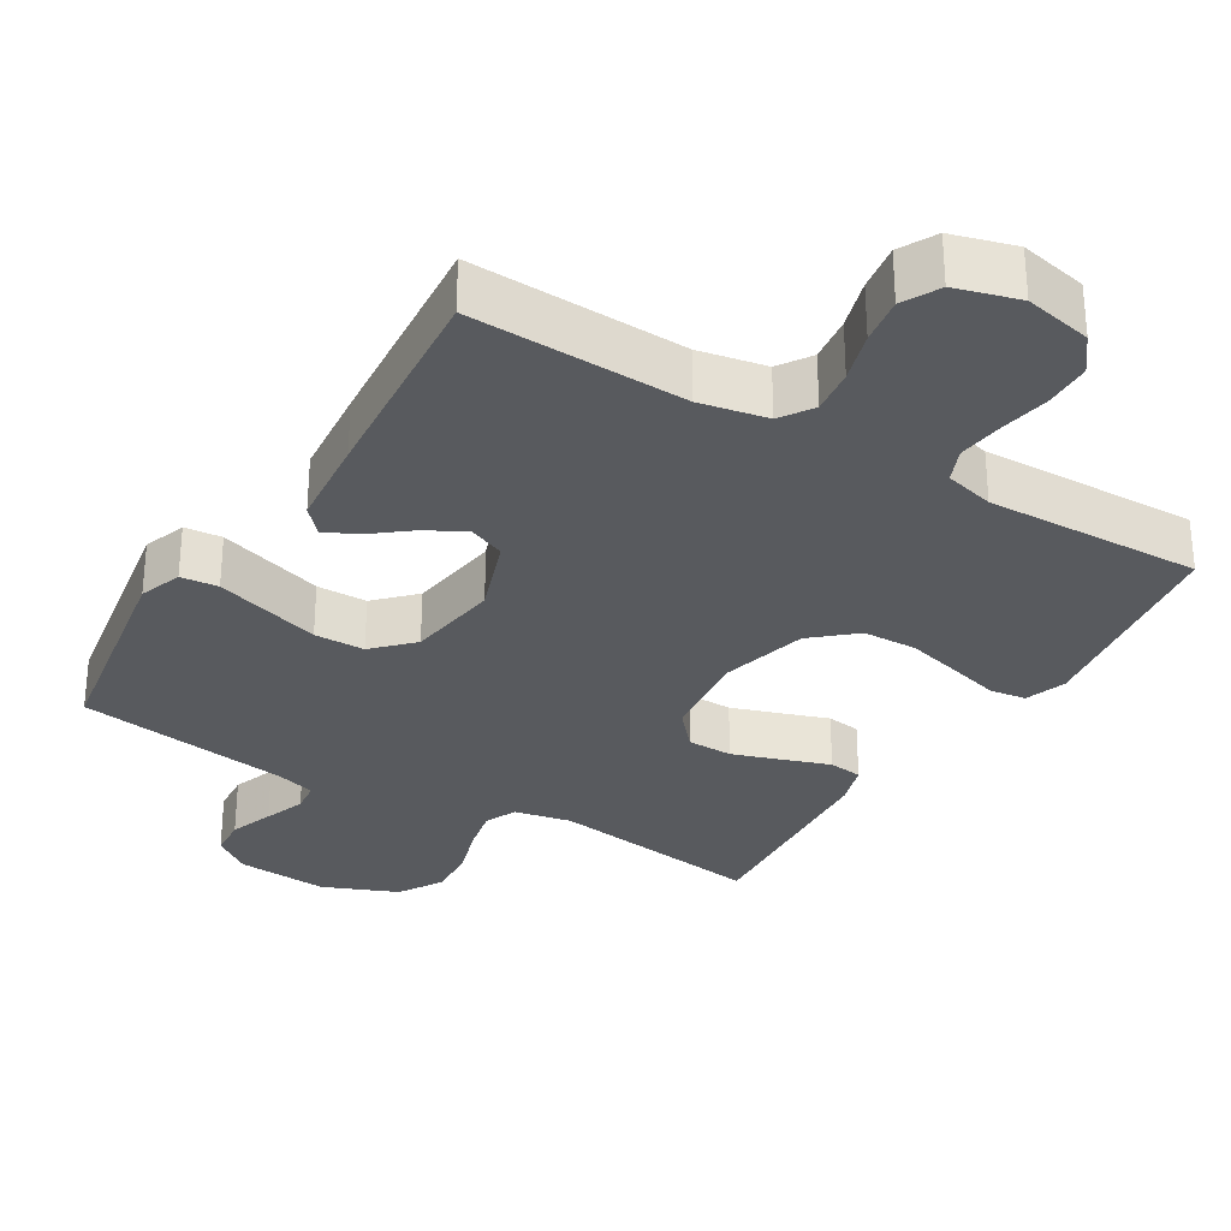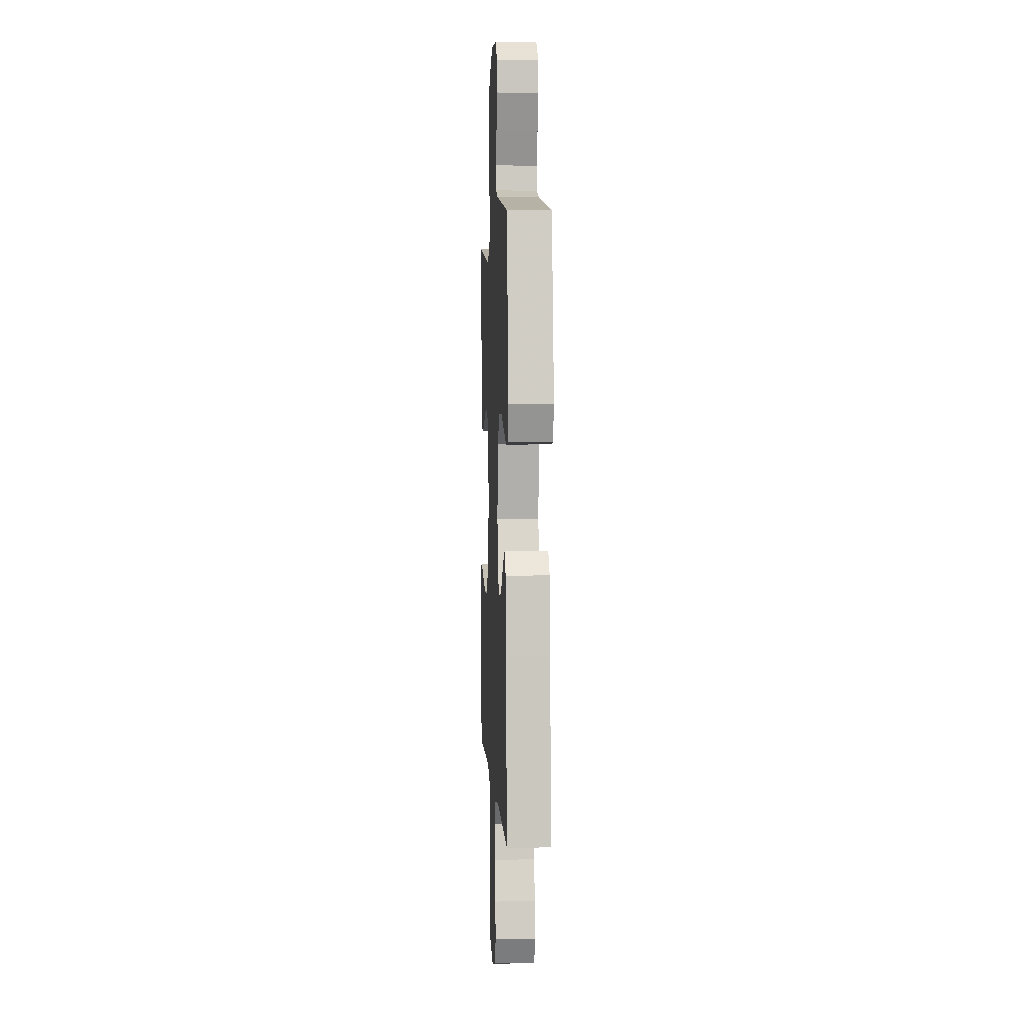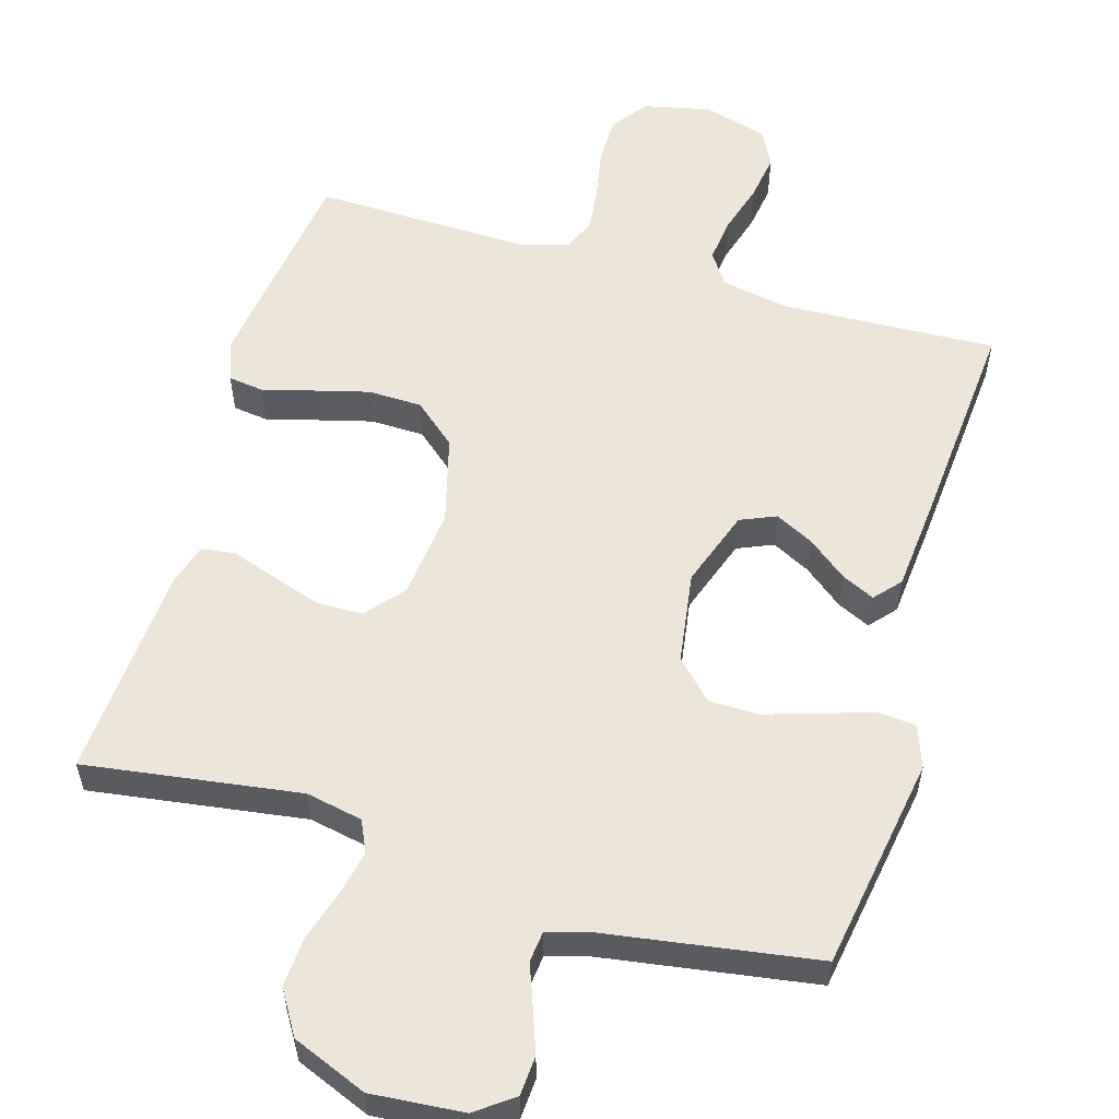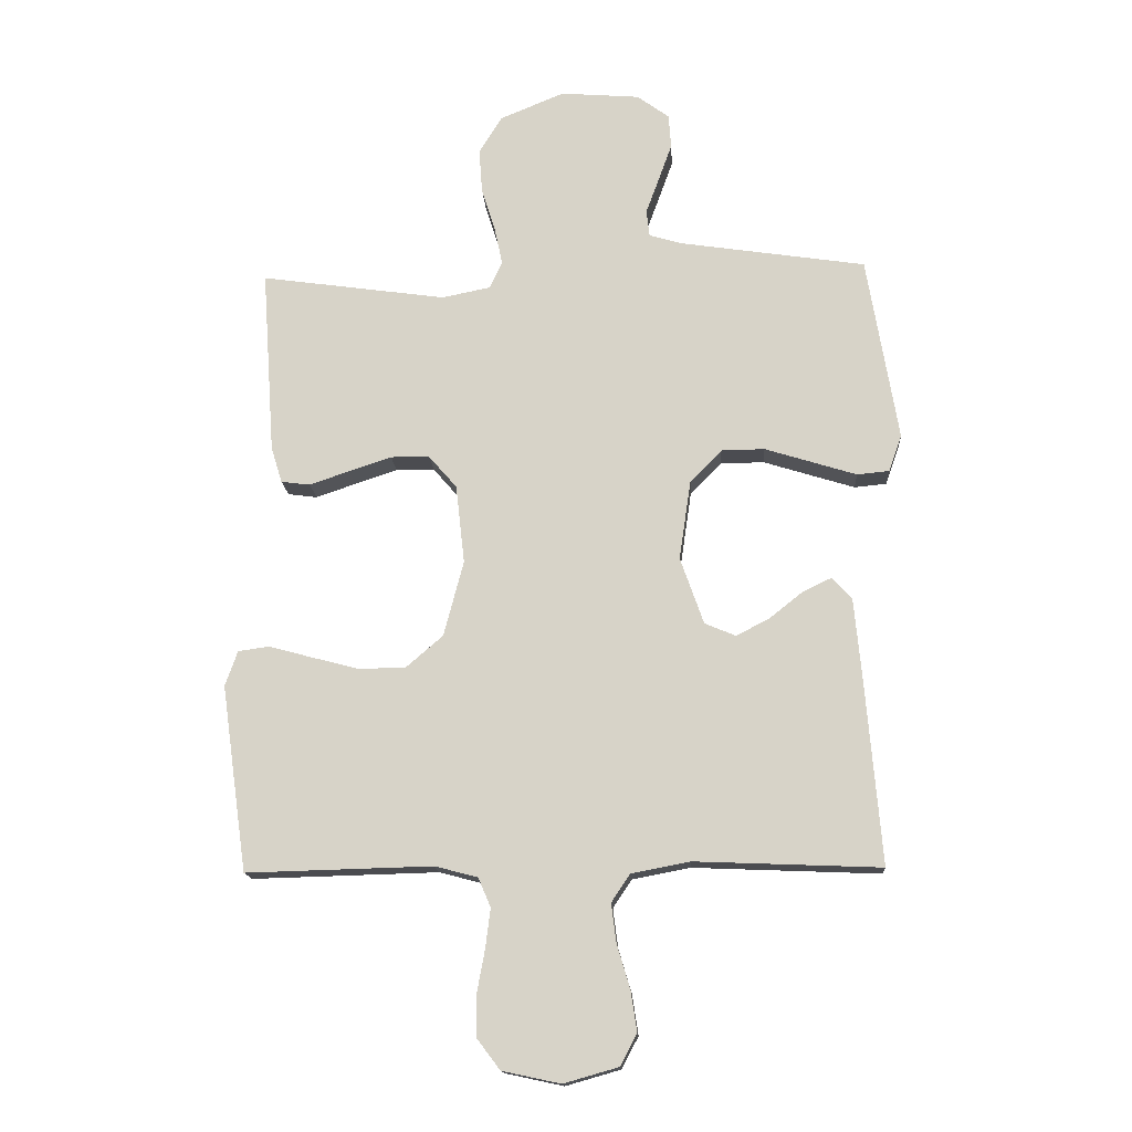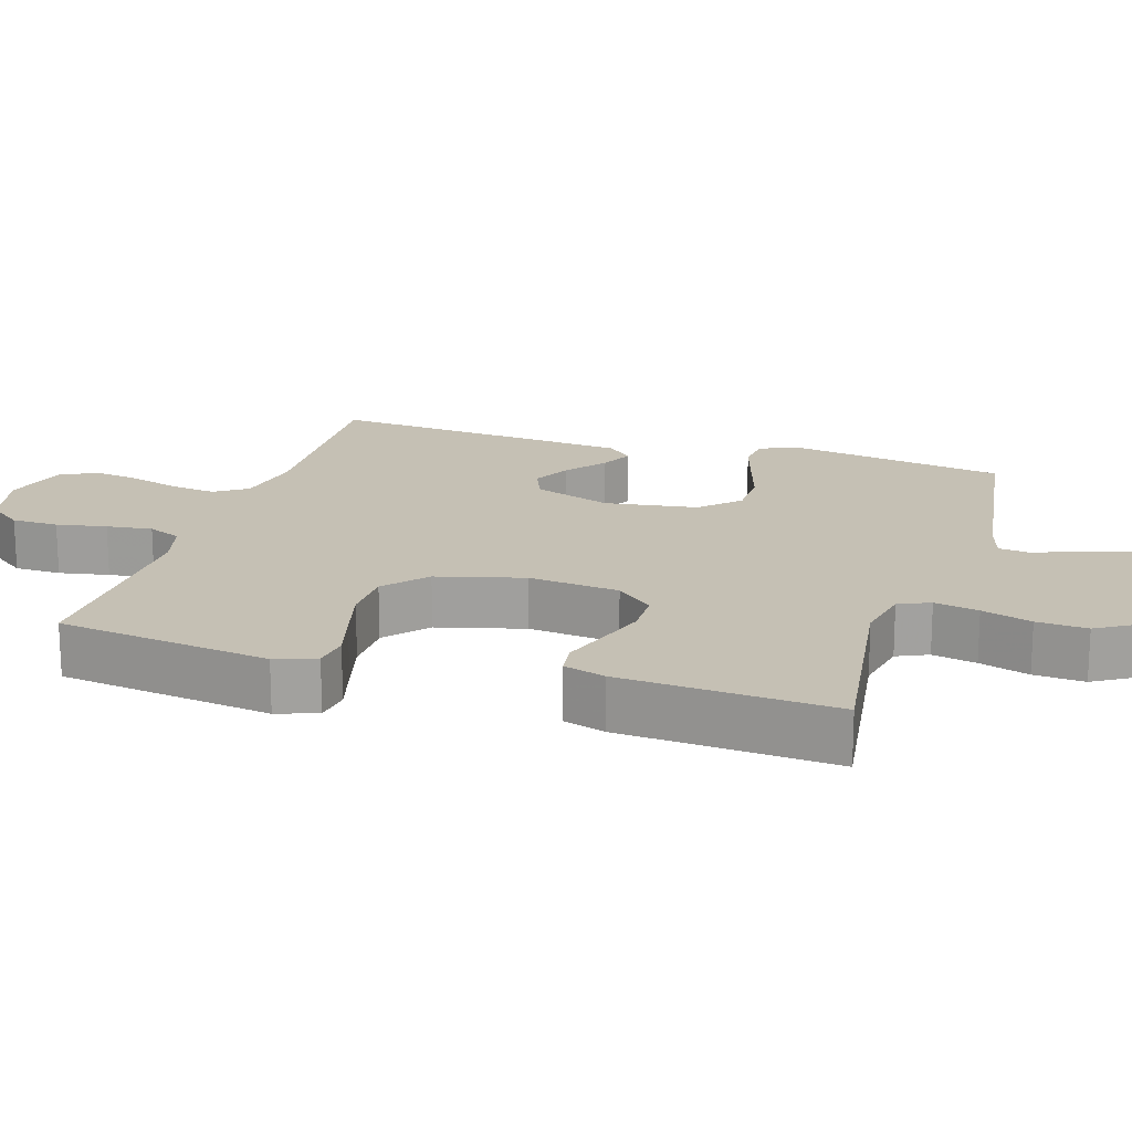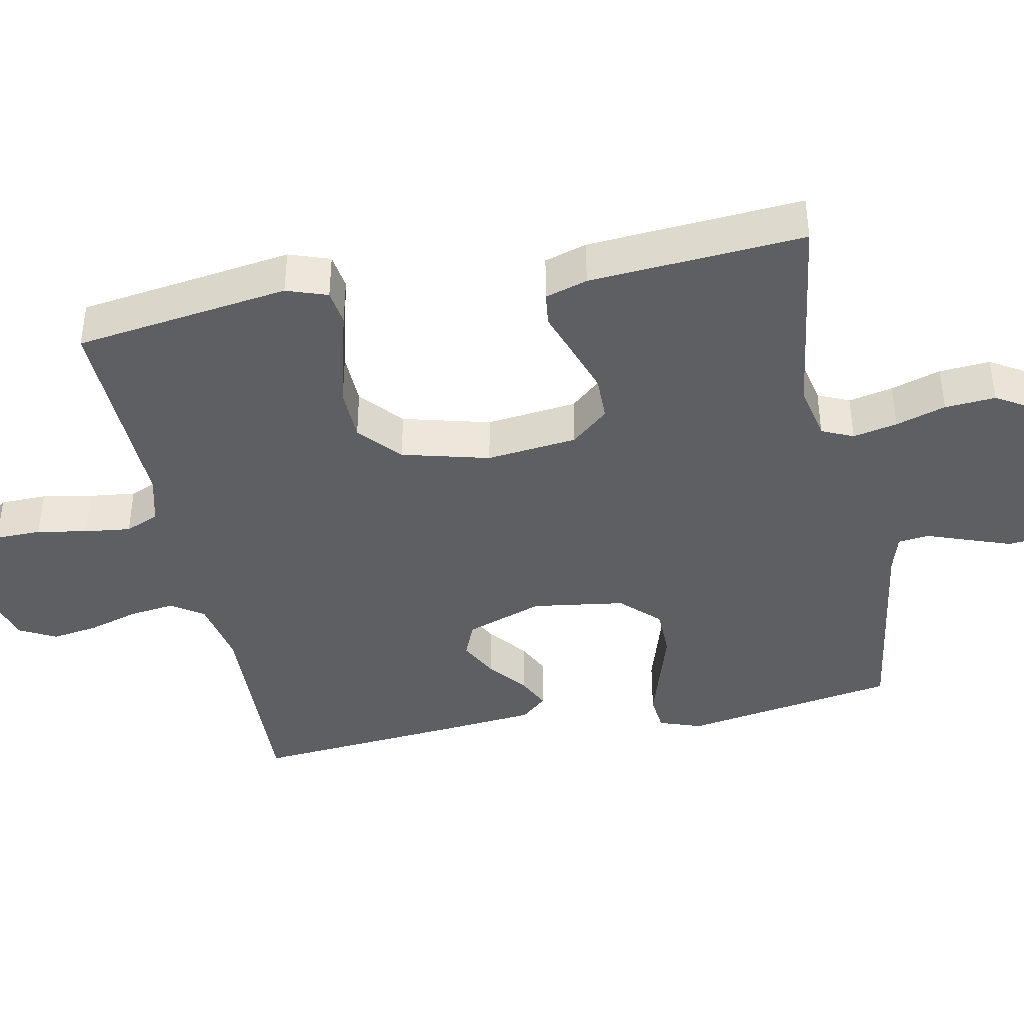
<metadata>
{"format":"obj","ext":"obj","renderer":"f3d","projection":"perspective","resolution":1024,"background":"white","views":[{"elev":-30.5,"azim":148.9,"up":"+Y"},{"elev":3.6,"azim":86.9,"up":"+Z"},{"elev":56.5,"azim":16.2,"up":"+Y"},{"elev":-15.3,"azim":3.4,"up":"+Z"},{"elev":18.2,"azim":-72.7,"up":"+Y"},{"elev":-40.7,"azim":-78.5,"up":"+Y"}]}
</metadata>
<code>
v -0.5 0.07 0.5
v -0.2 0.07 0.458
v -0.121 0.07 0.474
v -0.101 0.07 0.518
v -0.114 0.07 0.58
v -0.136 0.07 0.65
v -0.141 0.07 0.721
v -0.104 0.07 0.782
v 0 0.07 0.825
v 0.128 0.07 0.815
v 0.18 0.07 0.777
v 0.184 0.07 0.722
v 0.162 0.07 0.661
v 0.141 0.07 0.604
v 0.146 0.07 0.561
v 0.2 0.07 0.545
v 0.5 0.07 0.5
v 0.55 0.07 0.2
v 0.529 0.07 0.141
v 0.477 0.07 0.136
v 0.406 0.07 0.158
v 0.329 0.07 0.182
v 0.259 0.07 0.181
v 0.208 0.07 0.129
v 0.189 0.07 0
v 0.227 0.07 -0.108
v 0.277 0.07 -0.129
v 0.331 0.07 -0.101
v 0.385 0.07 -0.058
v 0.431 0.07 -0.036
v 0.463 0.07 -0.072
v 0.475 0.07 -0.2
v 0.5 0.07 -0.5
v 0.2 0.07 -0.488
v 0.106 0.07 -0.506
v 0.076 0.07 -0.551
v 0.084 0.07 -0.614
v 0.105 0.07 -0.684
v 0.115 0.07 -0.749
v 0.088 0.07 -0.8
v 0 0.07 -0.825
v -0.094 0.07 -0.805
v -0.131 0.07 -0.756
v -0.132 0.07 -0.691
v -0.119 0.07 -0.621
v -0.111 0.07 -0.557
v -0.131 0.07 -0.51
v -0.2 0.07 -0.492
v -0.5 0.07 -0.5
v -0.542 0.07 -0.2
v -0.522 0.07 -0.143
v -0.472 0.07 -0.136
v -0.402 0.07 -0.155
v -0.325 0.07 -0.175
v -0.25 0.07 -0.173
v -0.191 0.07 -0.122
v -0.159 0.07 0
v -0.173 0.07 0.127
v -0.218 0.07 0.179
v -0.281 0.07 0.18
v -0.35 0.07 0.157
v -0.414 0.07 0.135
v -0.461 0.07 0.141
v -0.479 0.07 0.2
v -0.5 0 0.5
v -0.2 0 0.458
v -0.121 0 0.474
v -0.101 0 0.518
v -0.114 0 0.58
v -0.136 0 0.65
v -0.141 0 0.721
v -0.104 0 0.782
v 0 0 0.825
v 0.128 0 0.815
v 0.18 0 0.777
v 0.184 0 0.722
v 0.162 0 0.661
v 0.141 0 0.604
v 0.146 0 0.561
v 0.2 0 0.545
v 0.5 0 0.5
v 0.55 0 0.2
v 0.529 0 0.141
v 0.477 0 0.136
v 0.406 0 0.158
v 0.329 0 0.182
v 0.259 0 0.181
v 0.208 0 0.129
v 0.189 0 0
v 0.227 0 -0.108
v 0.277 0 -0.129
v 0.331 0 -0.101
v 0.385 0 -0.058
v 0.431 0 -0.036
v 0.463 0 -0.072
v 0.475 0 -0.2
v 0.5 0 -0.5
v 0.2 0 -0.488
v 0.106 0 -0.506
v 0.076 0 -0.551
v 0.084 0 -0.614
v 0.105 0 -0.684
v 0.115 0 -0.749
v 0.088 0 -0.8
v 0 0 -0.825
v -0.094 0 -0.805
v -0.131 0 -0.756
v -0.132 0 -0.691
v -0.119 0 -0.621
v -0.111 0 -0.557
v -0.131 0 -0.51
v -0.2 0 -0.492
v -0.5 0 -0.5
v -0.542 0 -0.2
v -0.522 0 -0.143
v -0.472 0 -0.136
v -0.402 0 -0.155
v -0.325 0 -0.175
v -0.25 0 -0.173
v -0.191 0 -0.122
v -0.159 0 0
v -0.173 0 0.127
v -0.218 0 0.179
v -0.281 0 0.18
v -0.35 0 0.157
v -0.414 0 0.135
v -0.461 0 0.141
v -0.479 0 0.2
f 61 62 63 64
f 60 61 64 1
f 59 60 1 2
f 58 59 2 3
f 57 58 3 4
f 50 51 52 53
f 48 49 50 53
f 47 48 53 54
f 42 43 44 45
f 42 45 46
f 41 42 46
f 40 41 46
f 37 38 39 40
f 36 37 40 46
f 35 36 46 47
f 31 32 33 34
f 28 29 30 31
f 27 28 31 34
f 26 27 34 35
f 19 20 21 22
f 17 18 19 22
f 16 17 22 23
f 15 16 23 24
f 11 12 13 14
f 9 10 11 14
f 9 14 15
f 5 6 7 8
f 4 5 8 9
f 57 4 9 15
f 35 47 54 55
f 25 26 35 55
f 25 55 56
f 25 56 57
f 15 24 25 57
f 128 127 126 125
f 65 128 125 124
f 66 65 124 123
f 67 66 123 122
f 68 67 122 121
f 117 116 115 114
f 117 114 113 112
f 118 117 112 111
f 109 108 107 106
f 110 109 106
f 110 106 105
f 110 105 104
f 104 103 102 101
f 110 104 101 100
f 111 110 100 99
f 98 97 96 95
f 95 94 93 92
f 98 95 92 91
f 99 98 91 90
f 86 85 84 83
f 86 83 82 81
f 87 86 81 80
f 88 87 80 79
f 78 77 76 75
f 78 75 74 73
f 79 78 73
f 72 71 70 69
f 73 72 69 68
f 79 73 68 121
f 119 118 111 99
f 119 99 90 89
f 120 119 89
f 121 120 89
f 121 89 88 79
f 1 65 66 2
f 2 66 67 3
f 3 67 68 4
f 4 68 69 5
f 5 69 70 6
f 6 70 71 7
f 7 71 72 8
f 8 72 73 9
f 9 73 74 10
f 10 74 75 11
f 11 75 76 12
f 12 76 77 13
f 13 77 78 14
f 14 78 79 15
f 15 79 80 16
f 16 80 81 17
f 17 81 82 18
f 18 82 83 19
f 19 83 84 20
f 20 84 85 21
f 21 85 86 22
f 22 86 87 23
f 23 87 88 24
f 24 88 89 25
f 25 89 90 26
f 26 90 91 27
f 27 91 92 28
f 28 92 93 29
f 29 93 94 30
f 30 94 95 31
f 31 95 96 32
f 32 96 97 33
f 33 97 98 34
f 34 98 99 35
f 35 99 100 36
f 36 100 101 37
f 37 101 102 38
f 38 102 103 39
f 39 103 104 40
f 40 104 105 41
f 41 105 106 42
f 42 106 107 43
f 43 107 108 44
f 44 108 109 45
f 45 109 110 46
f 46 110 111 47
f 47 111 112 48
f 48 112 113 49
f 49 113 114 50
f 50 114 115 51
f 51 115 116 52
f 52 116 117 53
f 53 117 118 54
f 54 118 119 55
f 55 119 120 56
f 56 120 121 57
f 57 121 122 58
f 58 122 123 59
f 59 123 124 60
f 60 124 125 61
f 61 125 126 62
f 62 126 127 63
f 63 127 128 64
f 64 128 65 1

</code>
